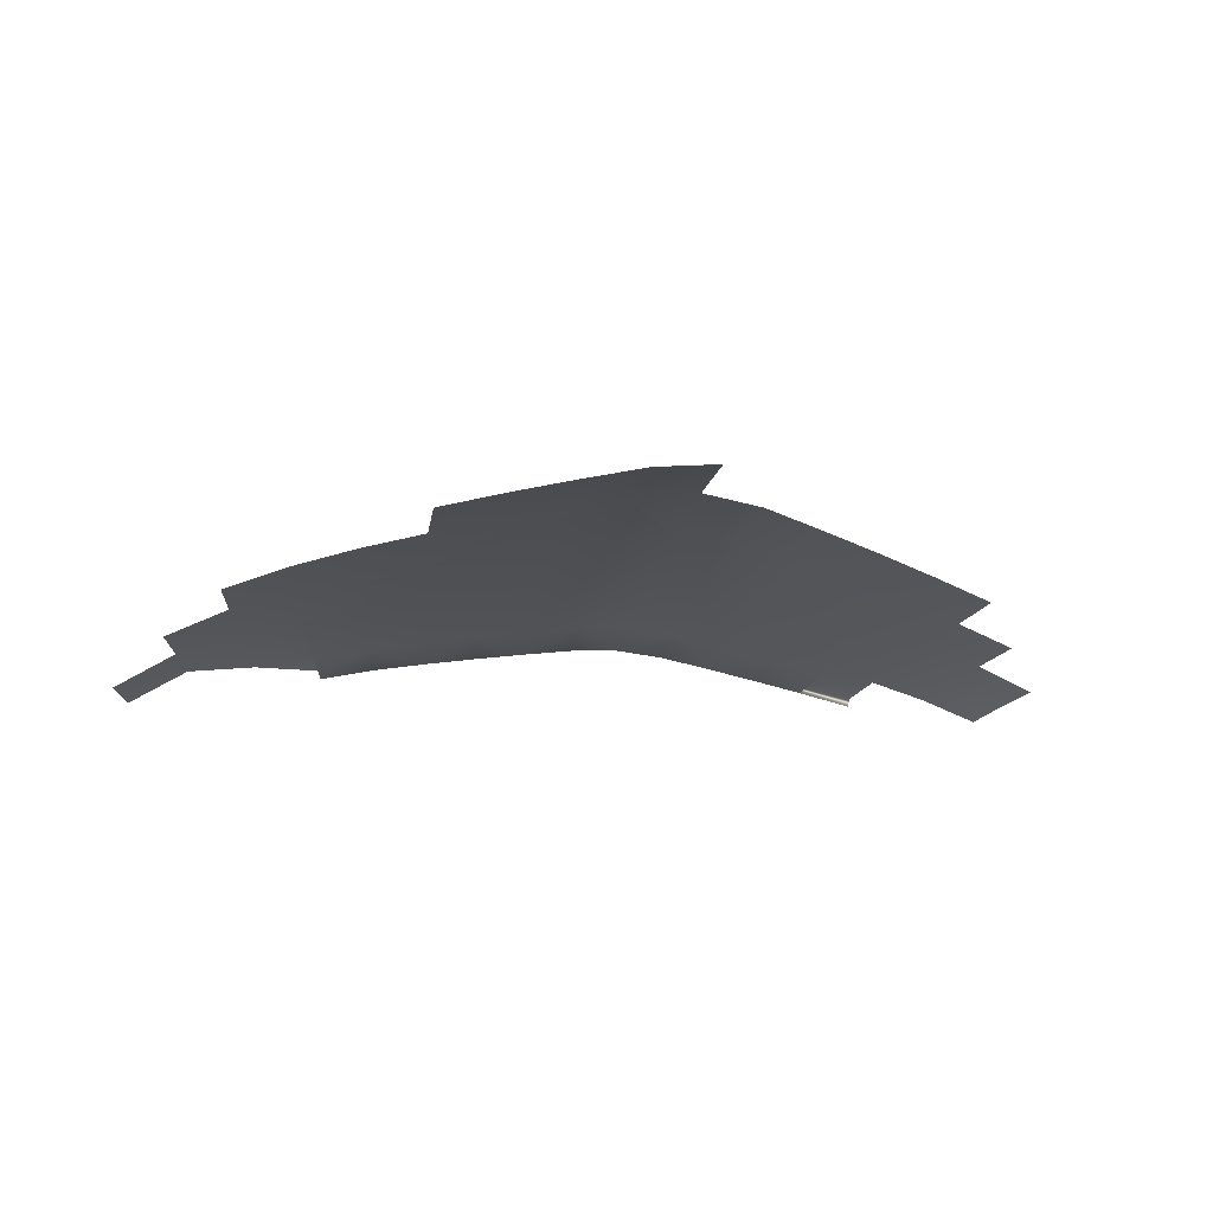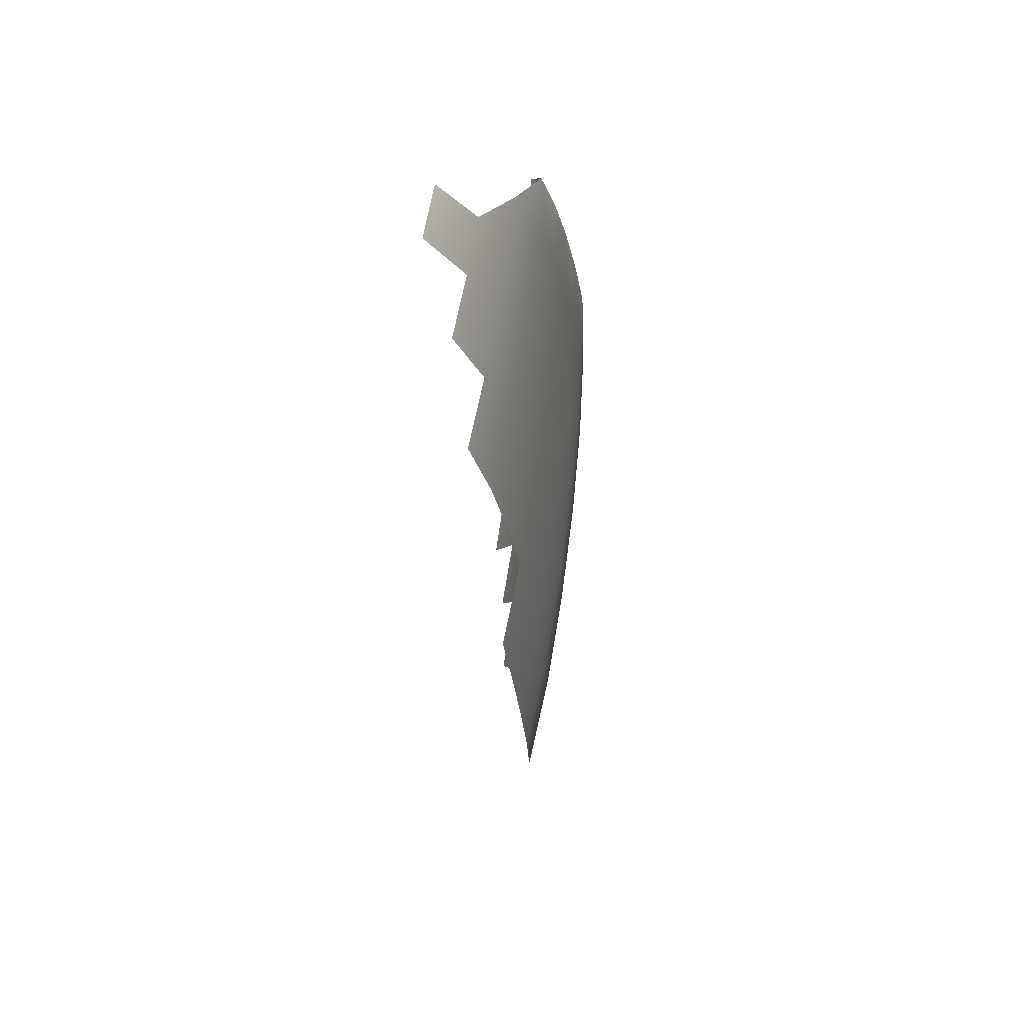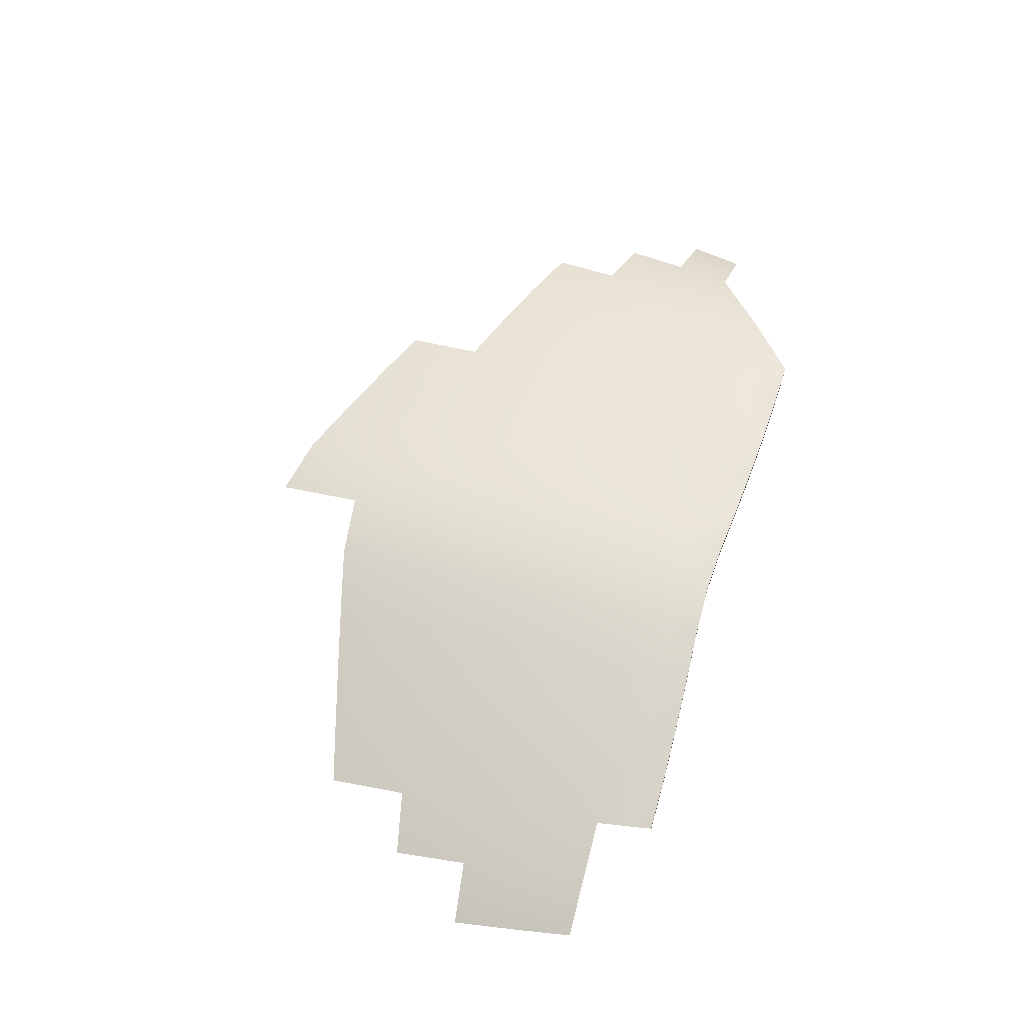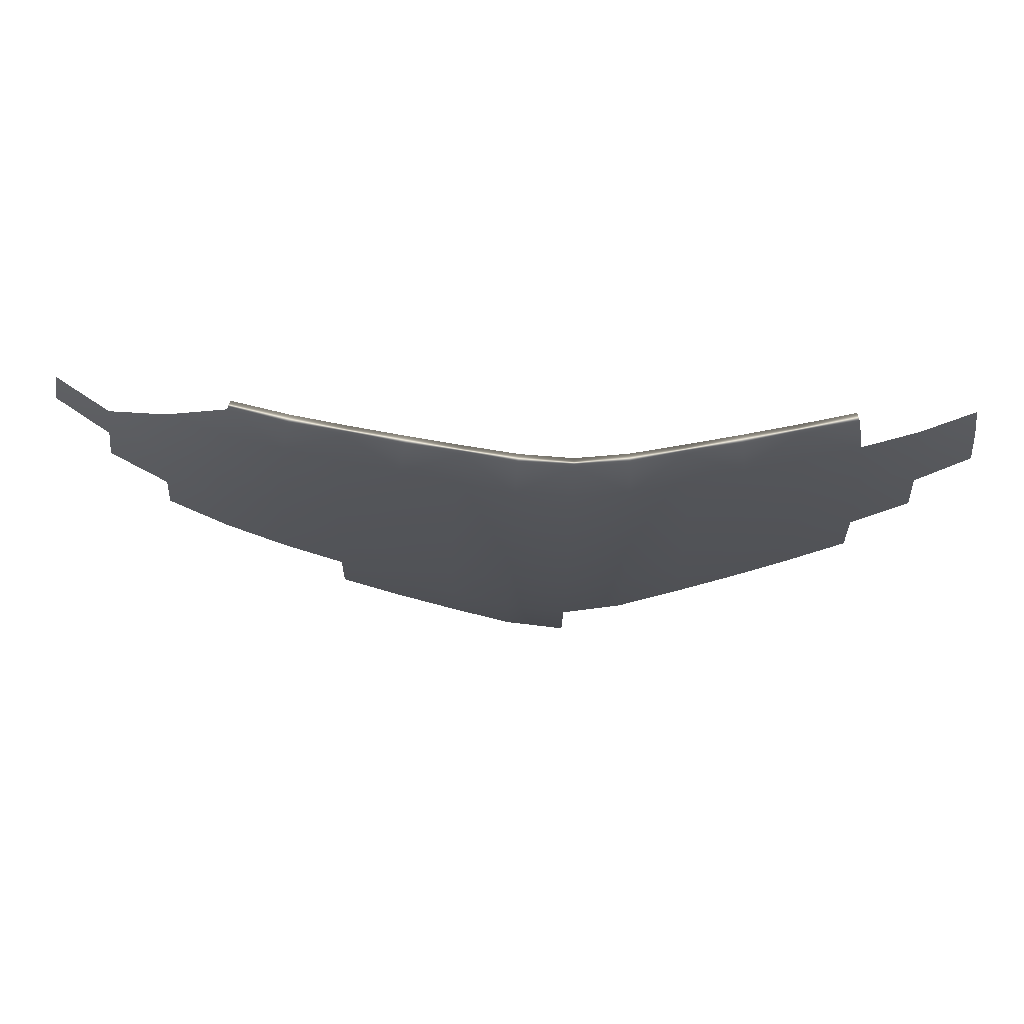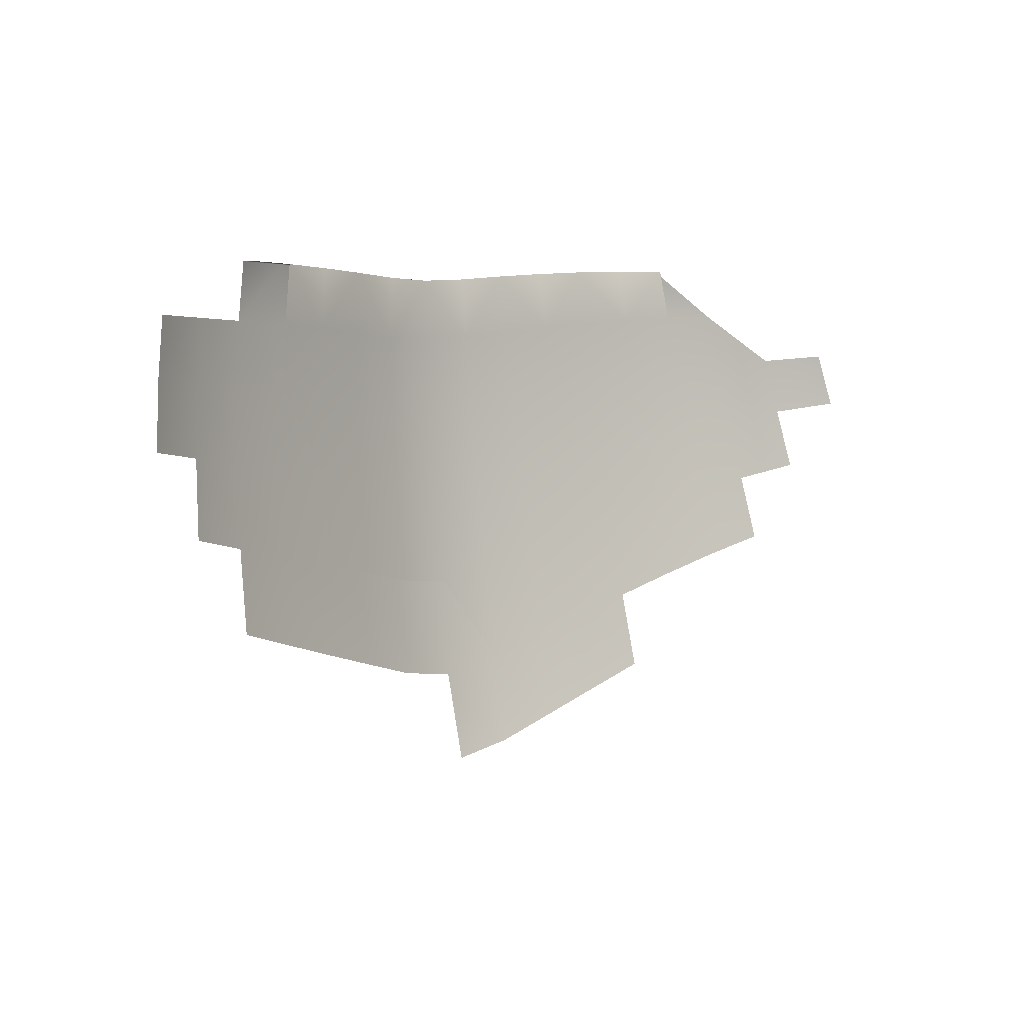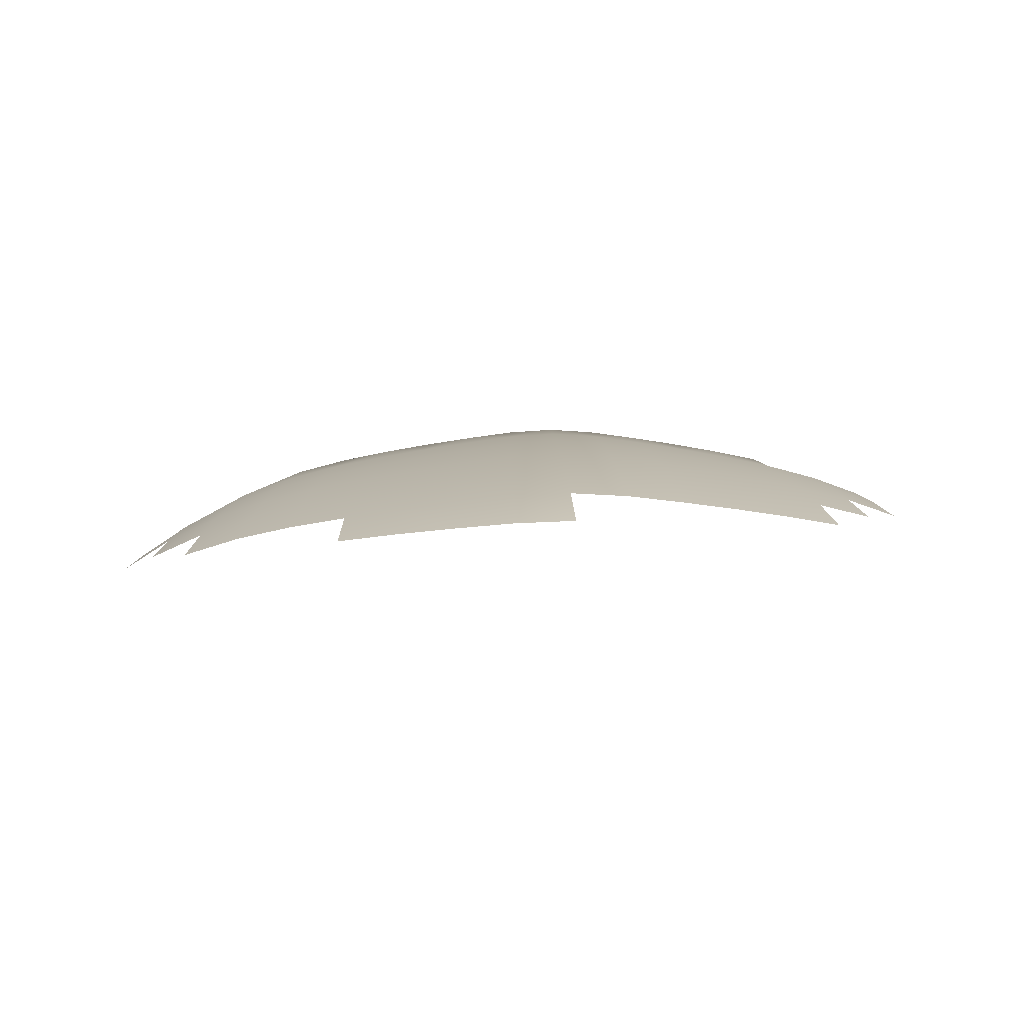
<metadata>
{"format":"obj","ext":"obj","renderer":"f3d","projection":"perspective","resolution":1024,"background":"white","views":[{"elev":-26.7,"azim":-10.5,"up":"+Z"},{"elev":-16.3,"azim":-90.6,"up":"+Y"},{"elev":64.9,"azim":107.6,"up":"+Z"},{"elev":62.4,"azim":-0.2,"up":"+Y"},{"elev":5.4,"azim":133.4,"up":"+Y"},{"elev":6.2,"azim":-1.8,"up":"+Z"}]}
</metadata>
<code>
v -0.1212 0.8813 0.007415
v -0.1183 0.8942 0.009599
v -0.1106 0.8646 0.0131
v -0.1081 0.8792 0.0159
v -0.1055 0.893 0.01812
v -0.09889 0.8457 0.01622
v -0.09697 0.8615 0.01946
v -0.09477 0.8772 0.02231
v -0.09245 0.8919 0.02455
v -0.0901 0.9049 0.02598
v -0.08476 0.8414 0.02092
v -0.08317 0.8583 0.0242
v -0.08129 0.8751 0.02706
v -0.08059 0.8754 0.02493
v -0.07919 0.8908 0.02931
v -0.07851 0.891 0.02717
v -0.07695 0.9043 0.03074
v -0.07627 0.9044 0.02859
v -0.07465 0.9168 0.03177
v -0.07398 0.9168 0.02961
v -0.0706 0.8371 0.02443
v -0.06935 0.8551 0.02774
v -0.06878 0.8554 0.02558
v -0.06778 0.873 0.03062
v -0.06723 0.8733 0.02844
v -0.06592 0.8896 0.03285
v -0.06538 0.8898 0.03067
v -0.06377 0.9037 0.03425
v -0.06324 0.9038 0.03206
v -0.06148 0.9165 0.03524
v -0.06097 0.9166 0.03304
v -0.05714 0.815 0.02349
v -0.05649 0.8328 0.02718
v -0.05556 0.8519 0.03054
v -0.05506 0.8522 0.02836
v -0.0543 0.8709 0.03342
v -0.05383 0.8711 0.03122
v -0.0527 0.8884 0.03562
v -0.05225 0.8885 0.03341
v -0.05072 0.903 0.03695
v -0.05029 0.9031 0.03474
v -0.04855 0.9162 0.03786
v -0.04813 0.9162 0.03565
v -0.04294 0.8101 0.02573
v -0.04251 0.8286 0.0296
v -0.04204 0.829 0.02743
v -0.04185 0.8487 0.03305
v -0.04139 0.849 0.03086
v -0.0409 0.8686 0.03592
v -0.04046 0.8689 0.03372
v -0.03963 0.8869 0.03806
v -0.03922 0.8871 0.03585
v -0.03799 0.902 0.03929
v -0.03759 0.9021 0.03707
v -0.03616 0.9155 0.04007
v -0.03577 0.9156 0.03784
v -0.02876 0.8053 0.02767
v -0.0285 0.8245 0.03179
v -0.02807 0.8454 0.03534
v -0.02806 0.8249 0.02961
v -0.02765 0.8457 0.03315
v -0.02743 0.8663 0.03821
v -0.02703 0.8665 0.036
v -0.02655 0.8854 0.04026
v -0.02617 0.8855 0.03804
v -0.02537 0.901 0.04135
v -0.02502 0.9011 0.03912
v -0.02405 0.9148 0.04196
v -0.02371 0.9148 0.03973
v -0.01442 0.8006 0.02942
v -0.0143 0.8204 0.03381
v -0.01409 0.8421 0.03749
v -0.01398 0.8208 0.03161
v -0.01378 0.8425 0.03528
v -0.01377 0.8639 0.04036
v -0.01348 0.8641 0.03813
v -0.01331 0.8837 0.04231
v -0.01304 0.8839 0.04007
v -0.0127 0.8998 0.04324
v -0.01245 0.8998 0.04099
v -0.01201 0.9139 0.04365
v -0.01177 0.9139 0.04141
v 2.482e-09 0.7982 0.03024
v 2.482e-09 0.8183 0.03478
v 2.482e-09 0.8405 0.03853
v 2.482e-09 0.8408 0.03629
v 2.482e-09 0.8627 0.04139
v 2.482e-09 0.8629 0.03915
v 2.482e-09 0.8829 0.0433
v 2.482e-09 0.883 0.04104
v 2.482e-09 0.8991 0.04414
v 2.482e-09 0.8992 0.04188
v 2.482e-09 0.9134 0.04445
v 2.482e-09 0.9135 0.04219
v 0.01177 0.9139 0.04141
v 0.01201 0.9139 0.04365
v 0.01245 0.8998 0.04099
v 0.0127 0.8998 0.04324
v 0.01304 0.8839 0.04007
v 0.01331 0.8837 0.04231
v 0.01348 0.8641 0.03813
v 0.01377 0.8639 0.04036
v 0.01378 0.8425 0.03528
v 0.01409 0.8421 0.03749
v 0.01429 0.8204 0.03381
v 0.02371 0.9148 0.03973
v 0.02405 0.9148 0.04196
v 0.02502 0.9011 0.03912
v 0.02537 0.901 0.04135
v 0.02617 0.8855 0.03804
v 0.02655 0.8854 0.04026
v 0.02703 0.8665 0.036
v 0.02743 0.8663 0.03821
v 0.02764 0.8457 0.03315
v 0.02807 0.8454 0.03534
v 0.0285 0.8245 0.03179
v 0.03577 0.9156 0.03784
v 0.03616 0.9155 0.04007
v 0.03759 0.9021 0.03707
v 0.03799 0.902 0.03929
v 0.03922 0.8871 0.03585
v 0.03963 0.8869 0.03806
v 0.04046 0.8689 0.03372
v 0.0409 0.8686 0.03592
v 0.04139 0.849 0.03086
v 0.04185 0.8487 0.03305
v 0.04251 0.8286 0.0296
v 0.04813 0.9162 0.03565
v 0.04855 0.9162 0.03786
v 0.05029 0.9031 0.03474
v 0.05072 0.903 0.03695
v 0.05225 0.8885 0.03341
v 0.0527 0.8884 0.03562
v 0.0543 0.8709 0.03342
v 0.05556 0.8519 0.03054
v 0.05649 0.8328 0.02718
v 0.06097 0.9166 0.03304
v 0.06148 0.9165 0.03524
v 0.06377 0.9037 0.03425
v 0.06592 0.8896 0.03285
v 0.06778 0.873 0.03062
v 0.06935 0.8551 0.02774
v 0.0706 0.8371 0.02443
v 0.07695 0.9043 0.03074
v 0.07919 0.8908 0.02931
v 0.08129 0.8751 0.02706
v 0.08317 0.8583 0.0242
v 0.0901 0.9049 0.02598
v 0.09245 0.8919 0.02455
v 0.09477 0.8772 0.02231
g mmGroup0
f 119 121 110
f 119 132 121
f 119 130 132
f 119 128 130
f 119 117 128
f 119 106 117
f 119 108 106
f 119 110 108
f 97 99 90
f 97 110 99
f 97 108 110
f 97 106 108
f 97 95 106
f 97 94 95
f 97 92 94
f 97 90 92
f 80 78 65
f 80 90 78
f 80 92 90
f 80 94 92
f 80 82 94
f 80 69 82
f 80 67 69
f 80 65 67
f 54 52 39
f 54 65 52
f 54 67 65
f 54 69 67
f 54 56 69
f 54 43 56
f 54 41 43
f 54 39 41
f 29 20 31
f 29 18 20
f 29 16 18
f 29 27 16
f 29 39 27
f 29 41 39
f 29 43 41
f 29 31 43
f 30 43 31
f 30 42 43
f 42 56 43
f 42 55 56
f 55 69 56
f 55 68 69
f 68 82 69
f 68 81 82
f 81 94 82
f 81 93 94
f 93 95 94
f 93 96 95
f 96 106 95
f 96 107 106
f 107 117 106
f 107 118 117
f 118 128 117
f 118 129 128
f 129 137 128
f 129 138 137
f 19 31 20
f 19 30 31
f 28 26 38
f 28 15 26
f 28 17 15
f 28 19 17
f 28 30 19
f 28 42 30
f 28 40 42
f 28 38 40
f 53 51 64
f 53 38 51
f 53 40 38
f 53 42 40
f 53 55 42
f 53 68 55
f 53 66 68
f 53 64 66
f 79 77 89
f 79 64 77
f 79 66 64
f 79 68 66
f 79 81 68
f 79 93 81
f 79 91 93
f 79 89 91
f 98 100 111
f 98 89 100
f 98 91 89
f 98 93 91
f 98 96 93
f 98 107 96
f 98 109 107
f 98 111 109
f 120 122 133
f 120 111 122
f 120 109 111
f 120 107 109
f 120 118 107
f 120 129 118
f 120 131 129
f 120 133 131
f 139 140 145
f 139 133 140
f 139 131 133
f 139 129 131
f 139 138 129
f 139 145 144
f 148 145 149
f 148 144 145
f 10 17 19
f 10 15 17
f 10 9 15
f 10 5 9
f 8 7 12
f 8 3 7
f 8 4 3
f 8 5 4
f 8 9 5
f 8 15 9
f 8 13 15
f 8 12 13
f 24 22 34
f 24 12 22
f 24 13 12
f 24 15 13
f 24 26 15
f 24 38 26
f 24 36 38
f 24 34 36
f 49 47 59
f 49 34 47
f 49 36 34
f 49 38 36
f 49 51 38
f 49 64 51
f 49 62 64
f 49 59 62
f 75 72 85
f 75 59 72
f 75 62 59
f 75 64 62
f 75 77 64
f 75 89 77
f 75 87 89
f 75 85 87
f 102 104 115
f 102 85 104
f 102 87 85
f 102 89 87
f 102 100 89
f 102 111 100
f 102 113 111
f 102 115 113
f 124 126 135
f 124 115 126
f 124 113 115
f 124 111 113
f 124 122 111
f 124 133 122
f 124 134 133
f 124 135 134
f 141 142 147
f 141 135 142
f 141 134 135
f 141 133 134
f 141 140 133
f 141 145 140
f 141 146 145
f 141 147 146
f 150 145 146
f 150 149 145
f 1 5 2
f 1 4 5
f 6 12 7
f 6 11 12
f 21 12 11
f 21 22 12
f 21 34 22
f 21 33 34
f 45 44 57
f 45 32 44
f 45 33 32
f 45 34 33
f 45 47 34
f 45 59 47
f 45 58 59
f 45 57 58
f 71 70 83
f 71 57 70
f 71 58 57
f 71 59 58
f 71 72 59
f 71 85 72
f 71 84 85
f 71 83 84
f 105 85 84
f 105 104 85
f 105 115 104
f 105 116 115
f 127 115 116
f 127 126 115
f 127 135 126
f 127 136 135
f 143 135 136
f 143 142 135
f 123 125 114
f 123 121 132
f 123 110 121
f 123 112 110
f 123 114 112
f 101 103 86
f 101 114 103
f 101 112 114
f 101 110 112
f 101 99 110
f 101 90 99
f 101 88 90
f 101 86 88
f 76 74 61
f 76 86 74
f 76 88 86
f 76 90 88
f 76 78 90
f 76 65 78
f 76 63 65
f 76 61 63
f 50 48 35
f 50 61 48
f 50 63 61
f 50 65 63
f 50 52 65
f 50 39 52
f 50 37 39
f 50 35 37
f 25 35 23
f 25 37 35
f 25 39 37
f 25 27 39
f 25 16 27
f 25 14 16
f 73 74 86
f 73 61 74
f 73 60 61
f 46 61 60
f 46 48 61
f 46 35 48

</code>
